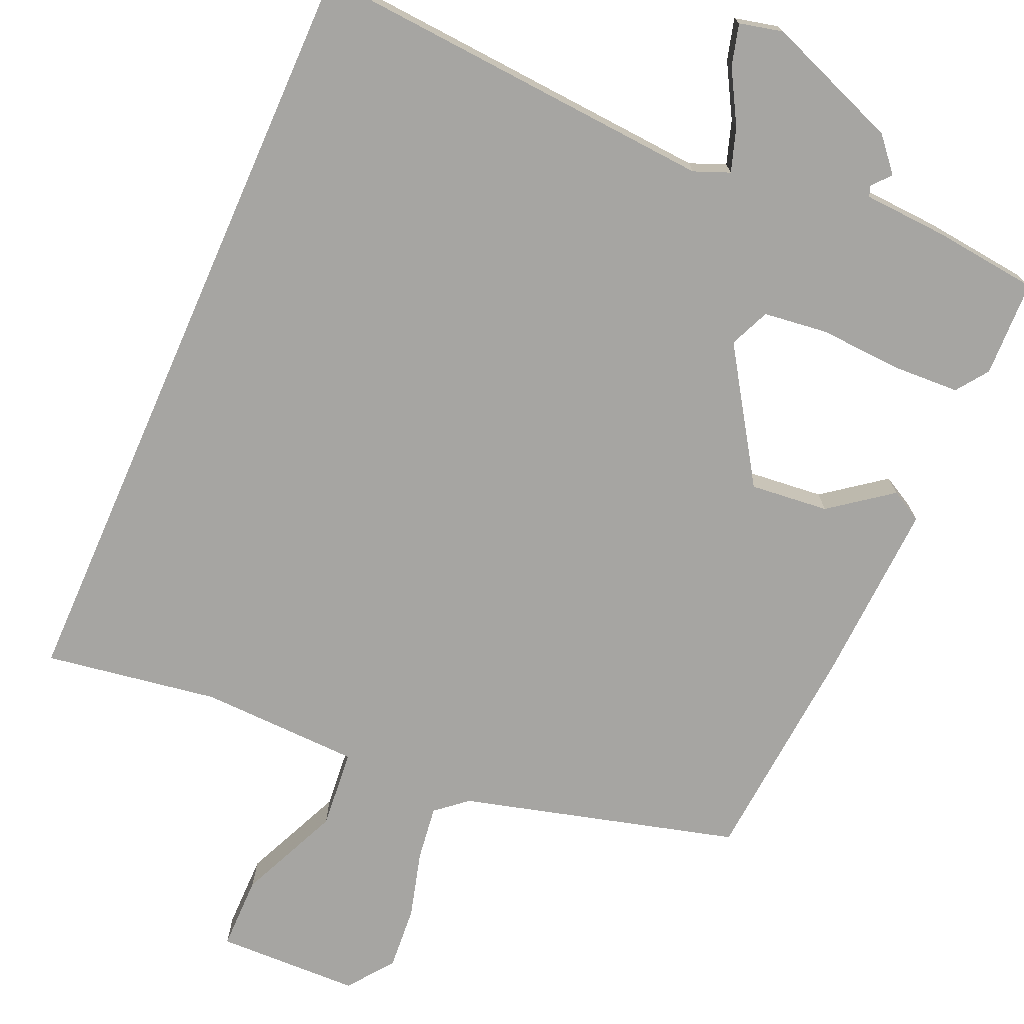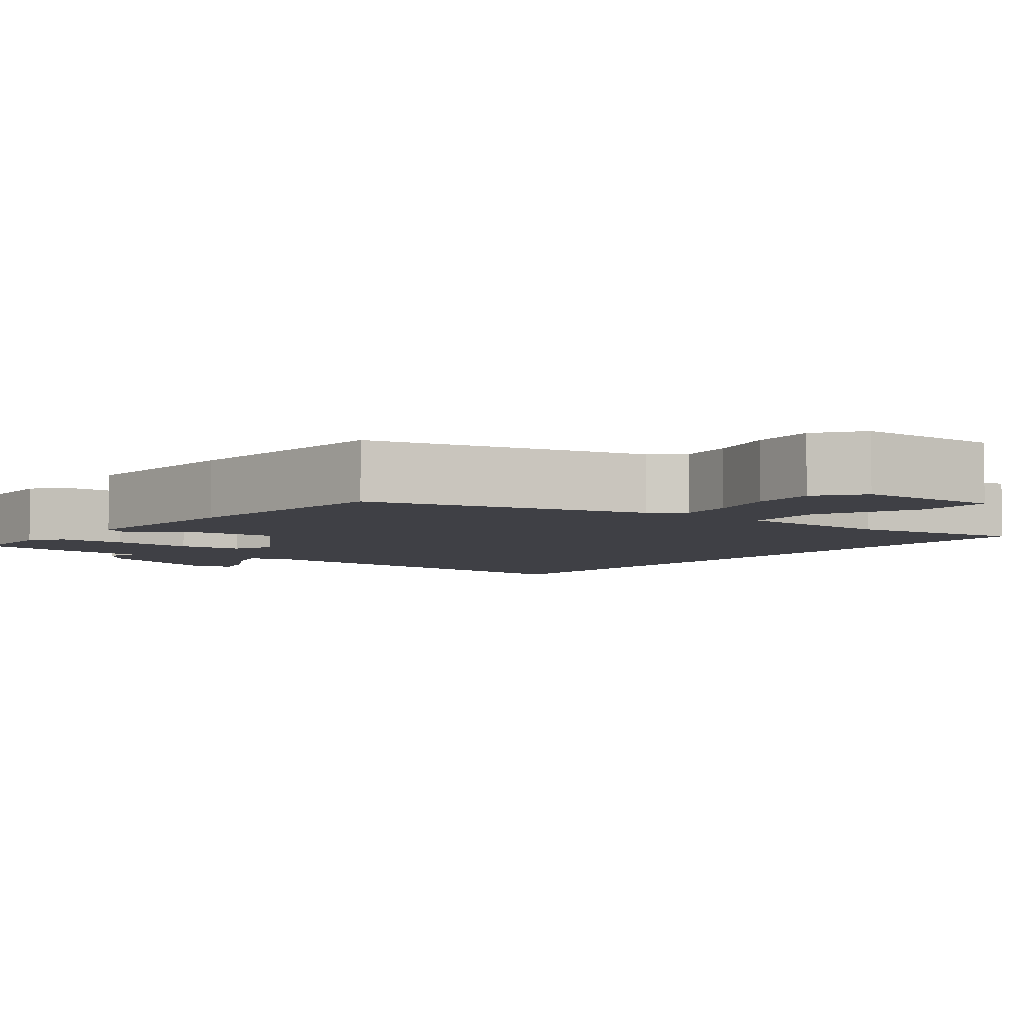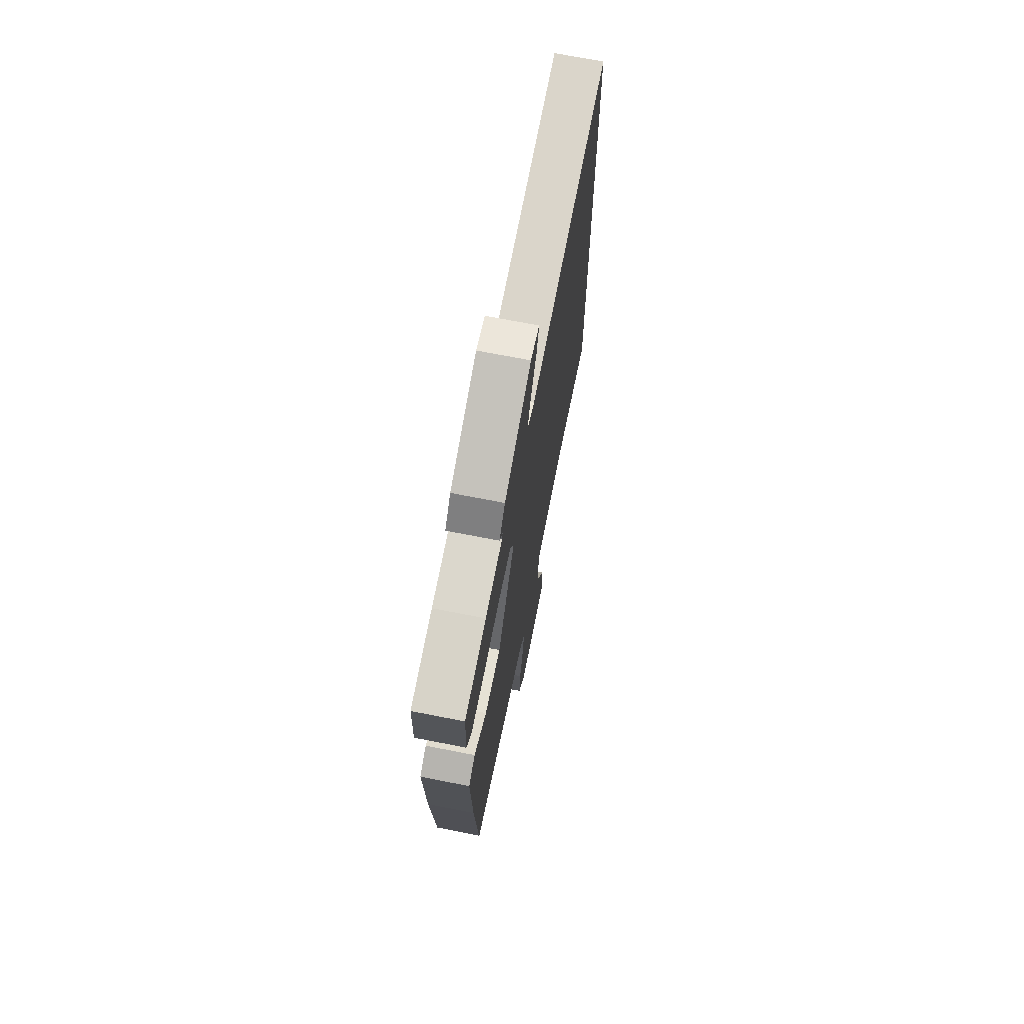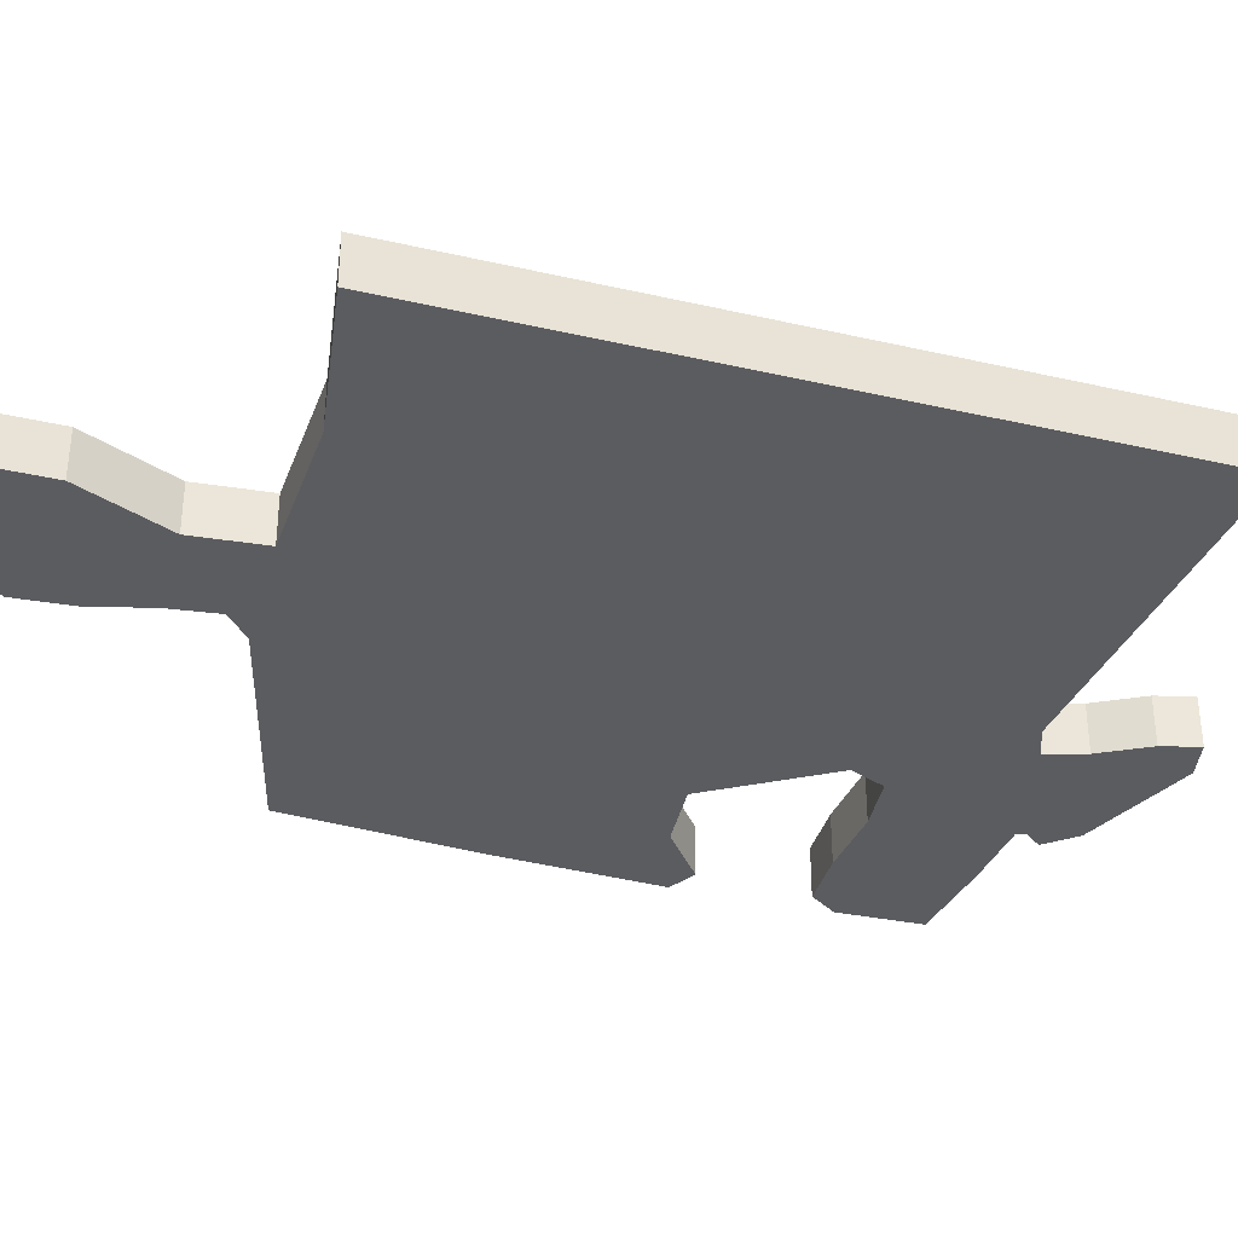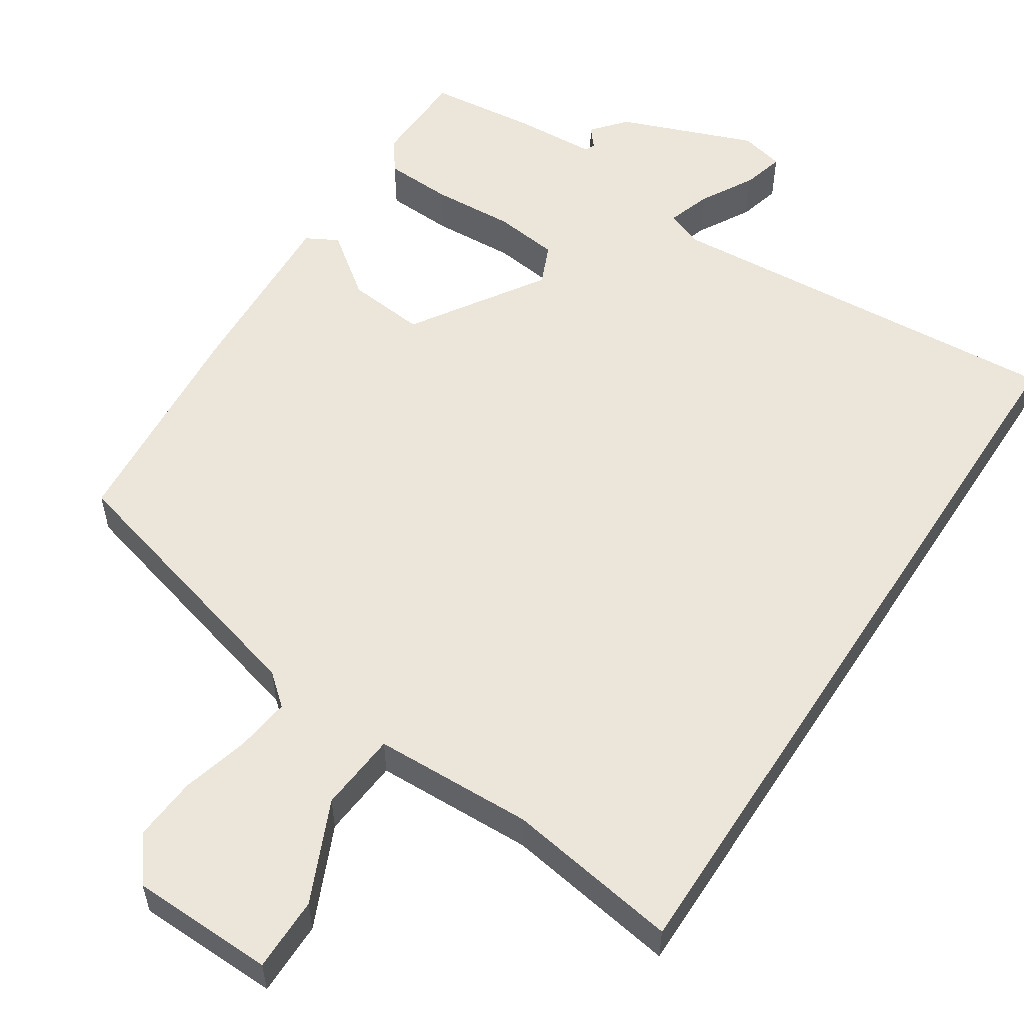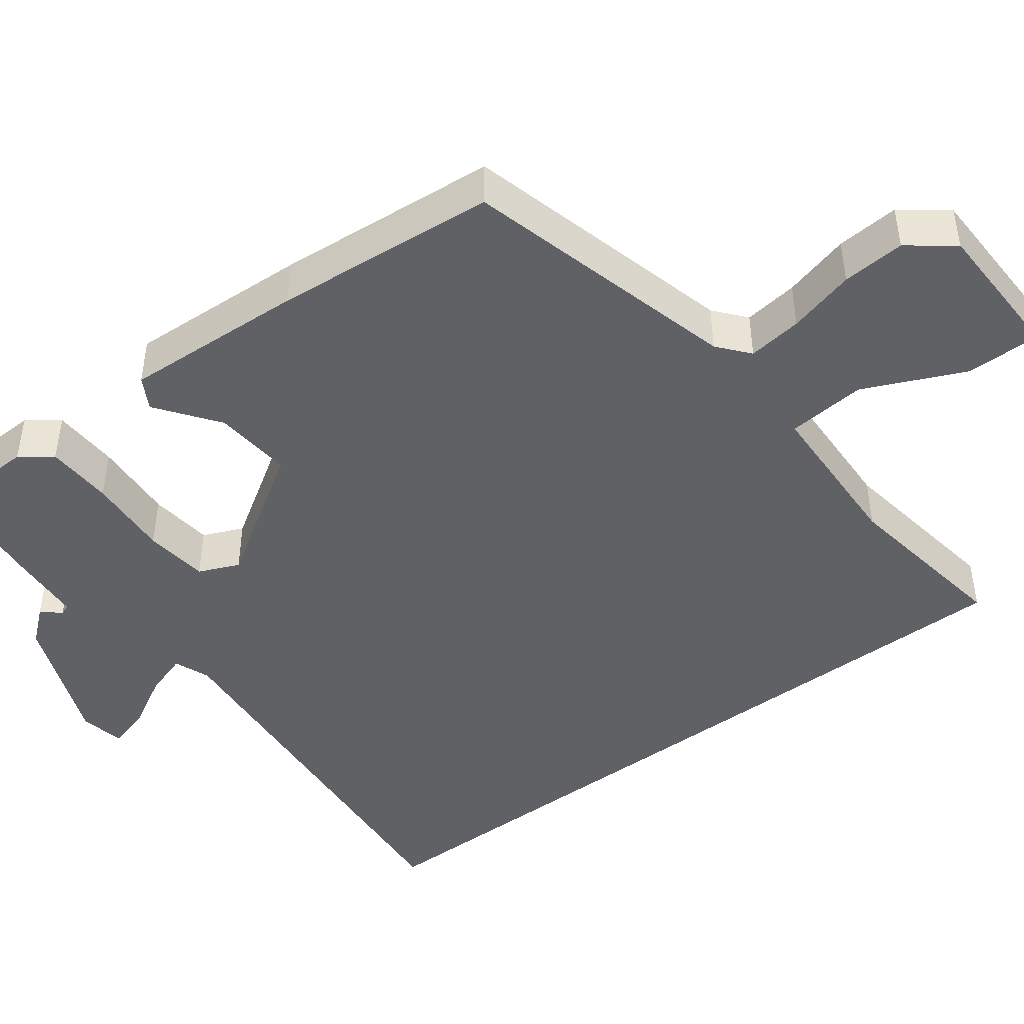
<metadata>
{"format":"obj","ext":"obj","renderer":"f3d","projection":"perspective","resolution":1024,"background":"white","views":[{"elev":-73.7,"azim":-23.7,"up":"+Y"},{"elev":-5.2,"azim":141.5,"up":"+Y"},{"elev":70.0,"azim":101.1,"up":"+Z"},{"elev":-35.0,"azim":-107.1,"up":"+Y"},{"elev":55.9,"azim":-147.0,"up":"+Y"},{"elev":-45.8,"azim":126.6,"up":"+Y"}]}
</metadata>
<code>
v -0.5 0.07 0.49
v 0.015 0.07 0.453
v 0.06 0.07 0.471
v 0.042 0.07 0.526
v 0.004 0.07 0.593
v -0.01 0.07 0.645
v 0.045 0.07 0.658
v 0.214 0.07 0.593
v 0.25 0.07 0.551
v 0.23 0.07 0.527
v 0.235 0.07 0.514
v 0.341 0.07 0.508
v 0.474 0.07 0.493
v 0.478 0.07 0.371
v 0.449 0.07 0.331
v 0.364 0.07 0.327
v 0.26 0.07 0.333
v 0.179 0.07 0.323
v 0.157 0.07 0.272
v 0.264 0.07 0.107
v 0.363 0.07 0.117
v 0.44 0.07 0.175
v 0.48 0.07 0.153
v 0.469 0.07 -0.077
v 0.446 0.07 -0.36
v 0.098 0.07 -0.454
v 0.059 0.07 -0.487
v 0.068 0.07 -0.556
v 0.091 0.07 -0.641
v 0.097 0.07 -0.721
v 0.054 0.07 -0.778
v -0.127 0.07 -0.783
v -0.127 0.07 -0.689
v -0.07 0.07 -0.561
v -0.079 0.07 -0.461
v -0.281 0.07 -0.455
v -0.5 0.07 -0.49
v -0.5 0 0.49
v 0.015 0 0.453
v 0.06 0 0.471
v 0.042 0 0.526
v 0.004 0 0.593
v -0.01 0 0.645
v 0.045 0 0.658
v 0.214 0 0.593
v 0.25 0 0.551
v 0.23 0 0.527
v 0.235 0 0.514
v 0.341 0 0.508
v 0.474 0 0.493
v 0.478 0 0.371
v 0.449 0 0.331
v 0.364 0 0.327
v 0.26 0 0.333
v 0.179 0 0.323
v 0.157 0 0.272
v 0.264 0 0.107
v 0.363 0 0.117
v 0.44 0 0.175
v 0.48 0 0.153
v 0.469 0 -0.077
v 0.446 0 -0.36
v 0.098 0 -0.454
v 0.059 0 -0.487
v 0.068 0 -0.556
v 0.091 0 -0.641
v 0.097 0 -0.721
v 0.054 0 -0.778
v -0.127 0 -0.783
v -0.127 0 -0.689
v -0.07 0 -0.561
v -0.079 0 -0.461
v -0.281 0 -0.455
v -0.5 0 -0.49
f 36 37 1 2
f 35 36 2 3
f 34 35 3
f 31 32 33 34
f 31 34 3
f 28 29 30 31
f 27 28 31
f 27 31 3
f 26 27 3
f 25 26 3
f 21 22 23 24
f 20 21 24 25
f 19 20 25
f 14 15 16 17
f 14 17 18
f 11 12 13 14
f 11 14 18
f 10 11 18 19
f 8 9 10
f 7 8 10 19
f 4 5 6 7
f 3 4 7 19
f 3 19 25
f 39 38 74 73
f 40 39 73 72
f 40 72 71
f 71 70 69 68
f 40 71 68
f 68 67 66 65
f 68 65 64
f 40 68 64
f 40 64 63
f 40 63 62
f 61 60 59 58
f 62 61 58 57
f 62 57 56
f 54 53 52 51
f 55 54 51
f 51 50 49 48
f 55 51 48
f 56 55 48 47
f 47 46 45
f 56 47 45 44
f 44 43 42 41
f 56 44 41 40
f 62 56 40
f 1 38 39 2
f 2 39 40 3
f 3 40 41 4
f 4 41 42 5
f 5 42 43 6
f 6 43 44 7
f 7 44 45 8
f 8 45 46 9
f 9 46 47 10
f 10 47 48 11
f 11 48 49 12
f 12 49 50 13
f 13 50 51 14
f 14 51 52 15
f 15 52 53 16
f 16 53 54 17
f 17 54 55 18
f 18 55 56 19
f 19 56 57 20
f 20 57 58 21
f 21 58 59 22
f 22 59 60 23
f 23 60 61 24
f 24 61 62 25
f 25 62 63 26
f 26 63 64 27
f 27 64 65 28
f 28 65 66 29
f 29 66 67 30
f 30 67 68 31
f 31 68 69 32
f 32 69 70 33
f 33 70 71 34
f 34 71 72 35
f 35 72 73 36
f 36 73 74 37
f 37 74 38 1

</code>
